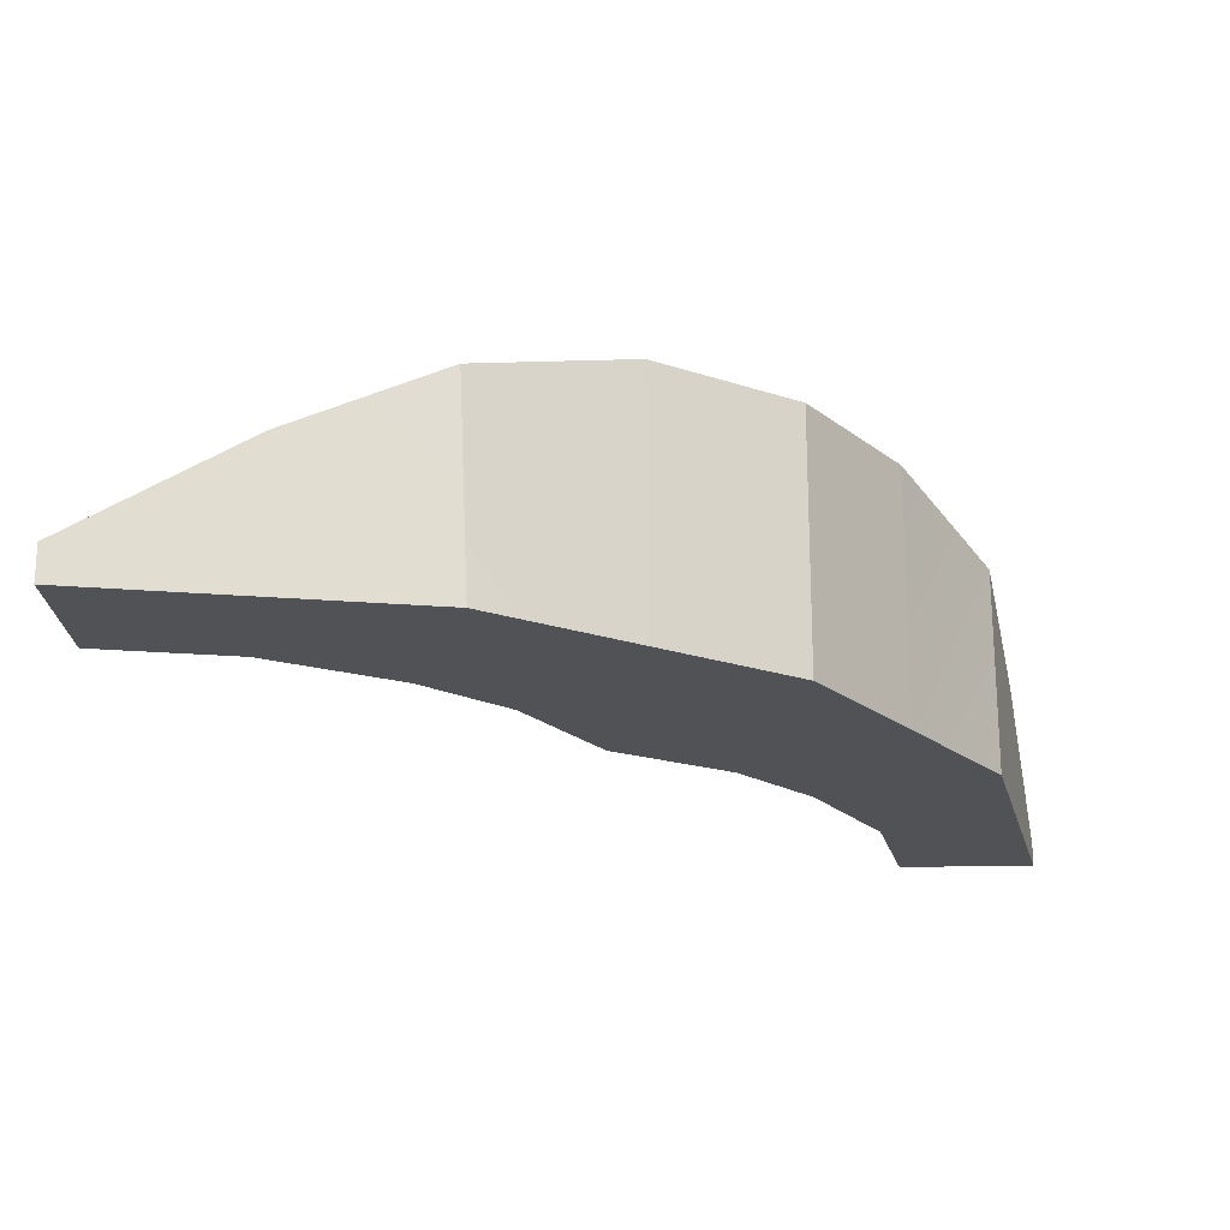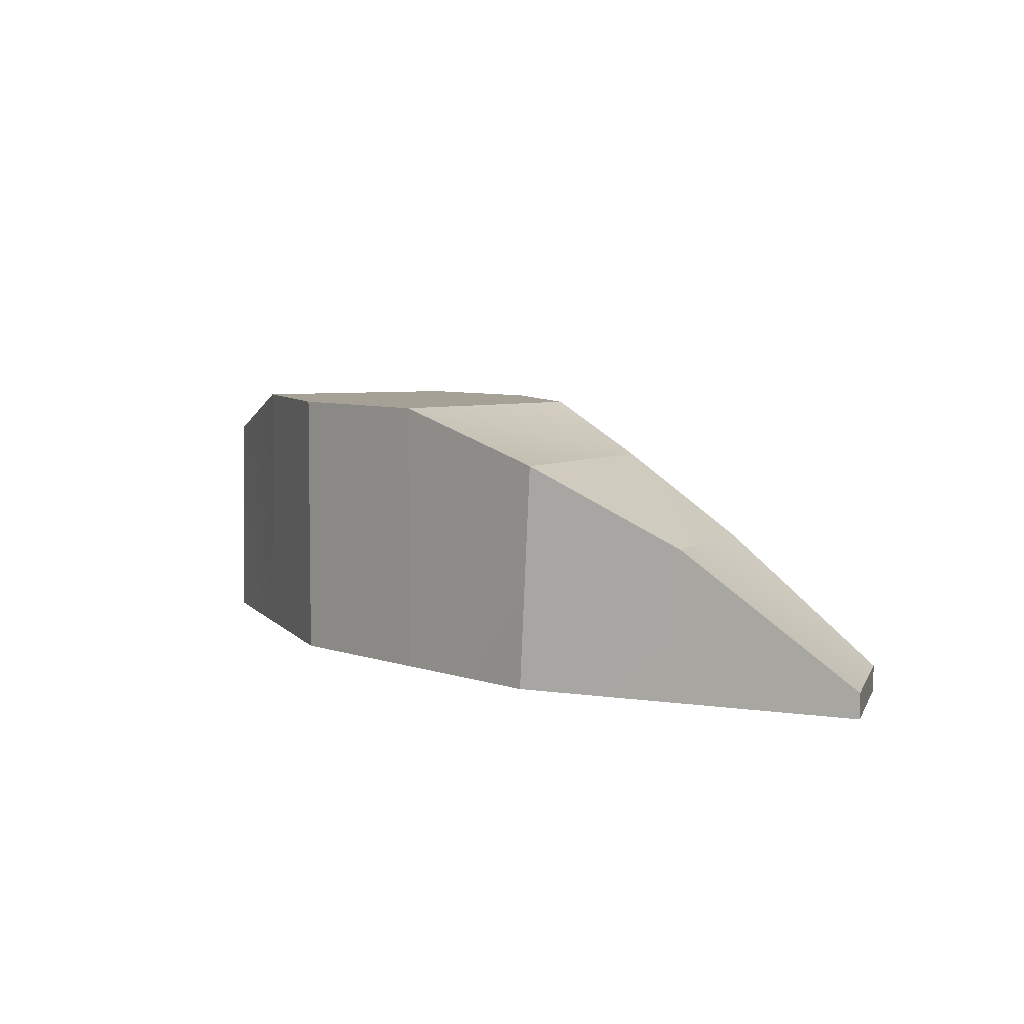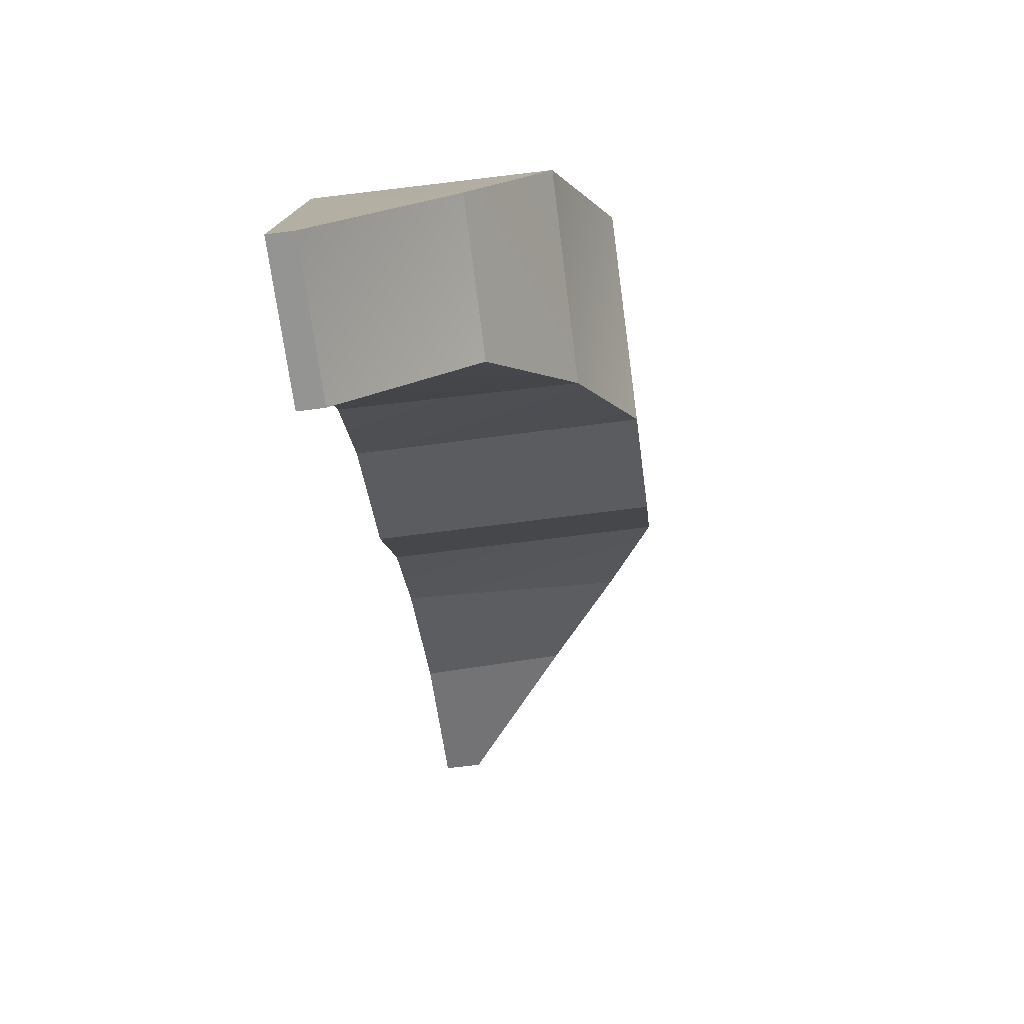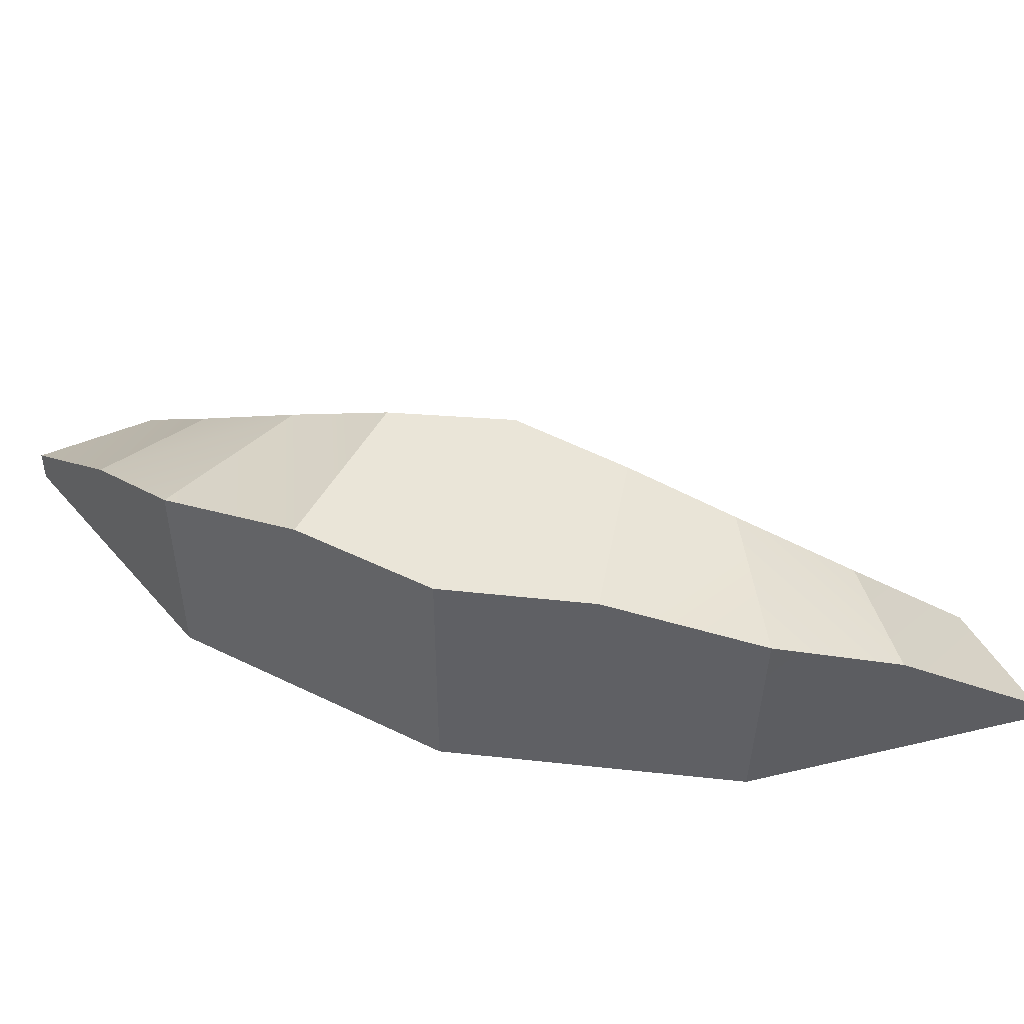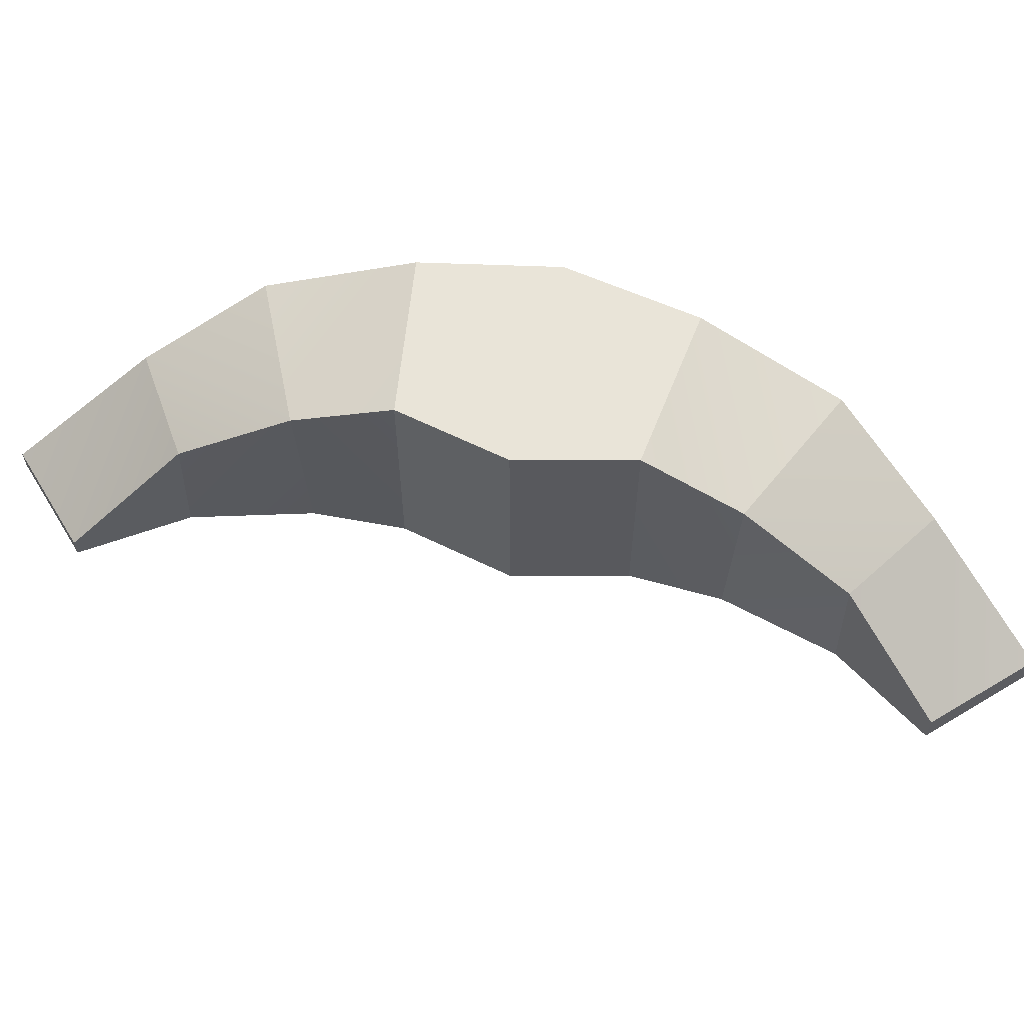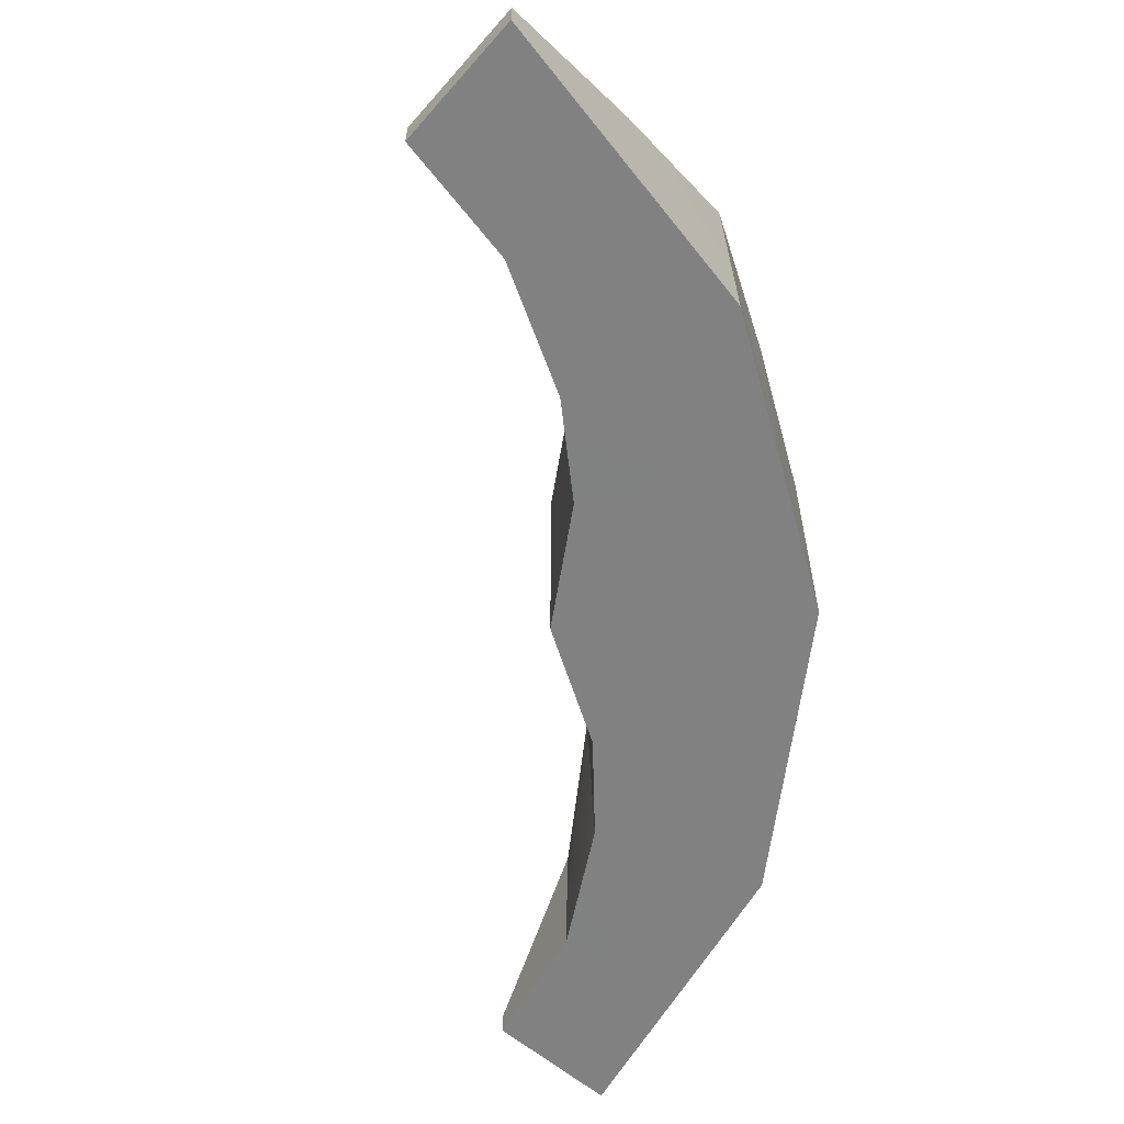
<metadata>
{"format":"obj","ext":"obj","renderer":"f3d","projection":"perspective","resolution":1024,"background":"white","views":[{"elev":-20.9,"azim":-177.4,"up":"+Z"},{"elev":6.0,"azim":-75.7,"up":"+Z"},{"elev":-67.0,"azim":-82.5,"up":"+Y"},{"elev":45.3,"azim":-116.6,"up":"+Z"},{"elev":60.1,"azim":58.5,"up":"+Z"},{"elev":-60.4,"azim":139.1,"up":"+Z"}]}
</metadata>
<code>
g pb_Mesh7073756
v -9 -9 -2.247
v -6 -9 -2.247
v -9 -9 -2.747
v -6 -9 -2.747
v 9 6 -1.997
v 9 9 -1.997
v 9 6 -2.747
v 9 9 -2.747
v -9 -9 -2.247
v -9 -9 -2.747
v -8.315 -5.556 -2.747
v -8.297 -5.465 0.253
v -8.297 -5.465 0.253
v -7.63 -2.112 -2.747
v -7.642 -2.313 1.753
v -3.937 -3.647 1.747
v -3.925 -3.445 -2.753
v -5.429 -6.13 -2.747
v -5.411 -6.039 0.253
v -5.429 -6.13 -2.747
v -6 -9 -2.247
v -5.411 -6.039 0.253
v -6 -9 -2.747
v -5.411 -6.039 0.253
v -6 -9 -2.247
v -8.297 -5.465 0.253
v -9 -9 -2.247
v -5.411 -6.039 0.253
v -8.297 -5.465 0.253
v -3.937 -3.647 1.747
v -7.642 -2.313 1.753
v -3.925 -3.445 -2.753
v -7.63 -2.112 -2.747
v -8.315 -5.556 -2.747
v -5.429 -6.13 -2.747
v -8.315 -5.556 -2.747
v -9 -9 -2.747
v -6 -9 -2.747
v -5.429 -6.13 -2.747
v -7.642 -2.313 1.753
v -7.63 -2.112 -2.747
v -5.679 0.8081 -2.747
v -5.679 0.8081 2.753
v -5.679 0.8081 2.753
v -5.679 0.8081 -2.747
v -3.728 3.728 -2.747
v -3.728 3.728 2.753
v -2.343 -1.716 2.753
v 0.1714 -0.1714 2.753
v 0.1714 -0.1714 -2.747
v -2.343 -1.716 -2.747
v -3.937 -3.647 1.747
v -2.343 -1.716 2.753
v -2.343 -1.716 -2.747
v -3.925 -3.445 -2.753
v -2.343 -1.716 2.753
v -3.937 -3.647 1.747
v -5.679 0.8081 2.753
v -7.642 -2.313 1.753
v 0.1714 -0.1714 2.753
v -2.343 -1.716 2.753
v -3.728 3.728 2.753
v -5.679 0.8081 2.753
v -3.728 3.728 -2.747
v -5.679 0.8081 -2.747
v -2.343 -1.716 -2.747
v 0.1714 -0.1714 -2.747
v -5.679 0.8081 -2.747
v -7.63 -2.112 -2.747
v -3.925 -3.445 -2.753
v -2.343 -1.716 -2.747
v -3.728 3.728 -2.747
v -0.8081 5.679 -2.747
v -0.8081 5.679 2.753
v -3.728 3.728 2.753
v -0.8081 5.679 -2.747
v 2.112 7.63 -2.747
v 2.313 7.642 1.753
v -0.8081 5.679 2.753
v 3.652 3.942 1.747
v 3.451 3.93 -2.753
v 1.716 2.343 2.753
v 1.716 2.343 -2.747
v 1.716 2.343 -2.747
v 0.1714 -0.1714 -2.747
v 1.716 2.343 2.753
v 0.1714 -0.1714 2.753
v 1.716 2.343 2.753
v 0.1714 -0.1714 2.753
v -3.728 3.728 2.753
v -0.8081 5.679 2.753
v 3.652 3.942 1.747
v 1.716 2.343 2.753
v -0.8081 5.679 2.753
v 2.313 7.642 1.753
v 2.112 7.63 -2.747
v -0.8081 5.679 -2.747
v 3.451 3.93 -2.753
v 1.716 2.343 -2.747
v -0.8081 5.679 -2.747
v -3.728 3.728 -2.747
v 1.716 2.343 -2.747
v 0.1714 -0.1714 -2.747
v 2.112 7.63 -2.747
v 5.556 8.315 -2.747
v 5.465 8.297 0.253
v 2.313 7.642 1.753
v 9 9 -2.747
v 9 9 -1.997
v 5.465 8.297 0.253
v 9 6 -1.997
v 6.13 5.429 -2.747
v 6.039 5.411 0.253
v 9 6 -2.747
v 6.039 5.411 0.253
v 3.451 3.93 -2.753
v 3.652 3.942 1.747
v 6.13 5.429 -2.747
v 6.039 5.411 0.253
v 3.652 3.942 1.747
v 5.465 8.297 0.253
v 2.313 7.642 1.753
v 9 6 -1.997
v 6.039 5.411 0.253
v 5.465 8.297 0.253
v 9 9 -1.997
v 5.556 8.315 -2.747
v 9 6 -2.747
v 9 9 -2.747
v 6.13 5.429 -2.747
v 2.112 7.63 -2.747
v 3.451 3.93 -2.753
v 5.556 8.315 -2.747
v 6.13 5.429 -2.747
g pb_Mesh7073756_0
f 3 2 1
f 3 4 2
f 7 6 5
f 7 8 6
f 11 10 9
f 11 9 12
f 14 11 13
f 14 13 15
f 18 17 16
f 19 18 16
f 22 21 20
f 21 23 20
f 26 25 24
f 26 27 25
f 30 29 28
f 30 31 29
f 34 33 32
f 35 34 32
f 38 37 36
f 39 38 36
f 42 41 40
f 42 40 43
f 46 45 44
f 46 44 47
f 50 49 48
f 51 50 48
f 54 53 52
f 55 54 52
f 58 57 56
f 58 59 57
f 62 61 60
f 62 63 61
f 66 65 64
f 67 66 64
f 70 69 68
f 71 70 68
f 74 73 72
f 74 72 75
f 78 77 76
f 78 76 79
f 82 81 80
f 82 83 81
f 86 85 84
f 86 87 85
f 90 89 88
f 91 90 88
f 94 93 92
f 95 94 92
f 98 97 96
f 98 99 97
f 102 101 100
f 102 103 101
f 106 105 104
f 106 104 107
f 109 108 105
f 109 105 110
f 113 112 111
f 112 114 111
f 117 116 115
f 116 118 115
f 121 120 119
f 122 120 121
f 125 124 123
f 125 123 126
f 129 128 127
f 128 130 127
f 133 132 131
f 134 132 133

</code>
